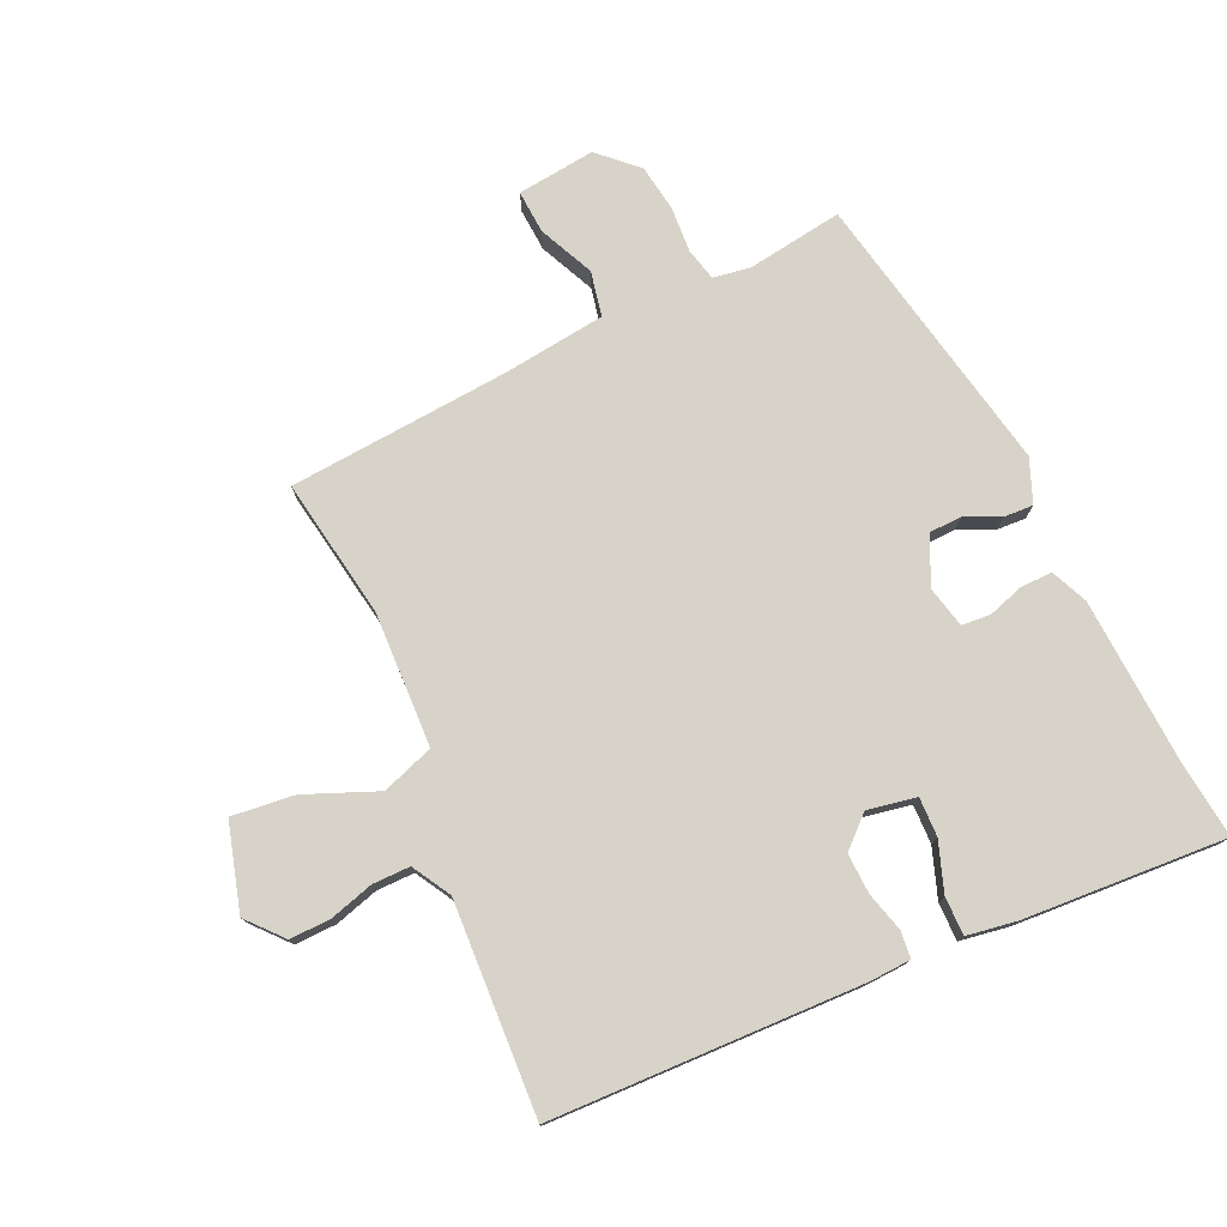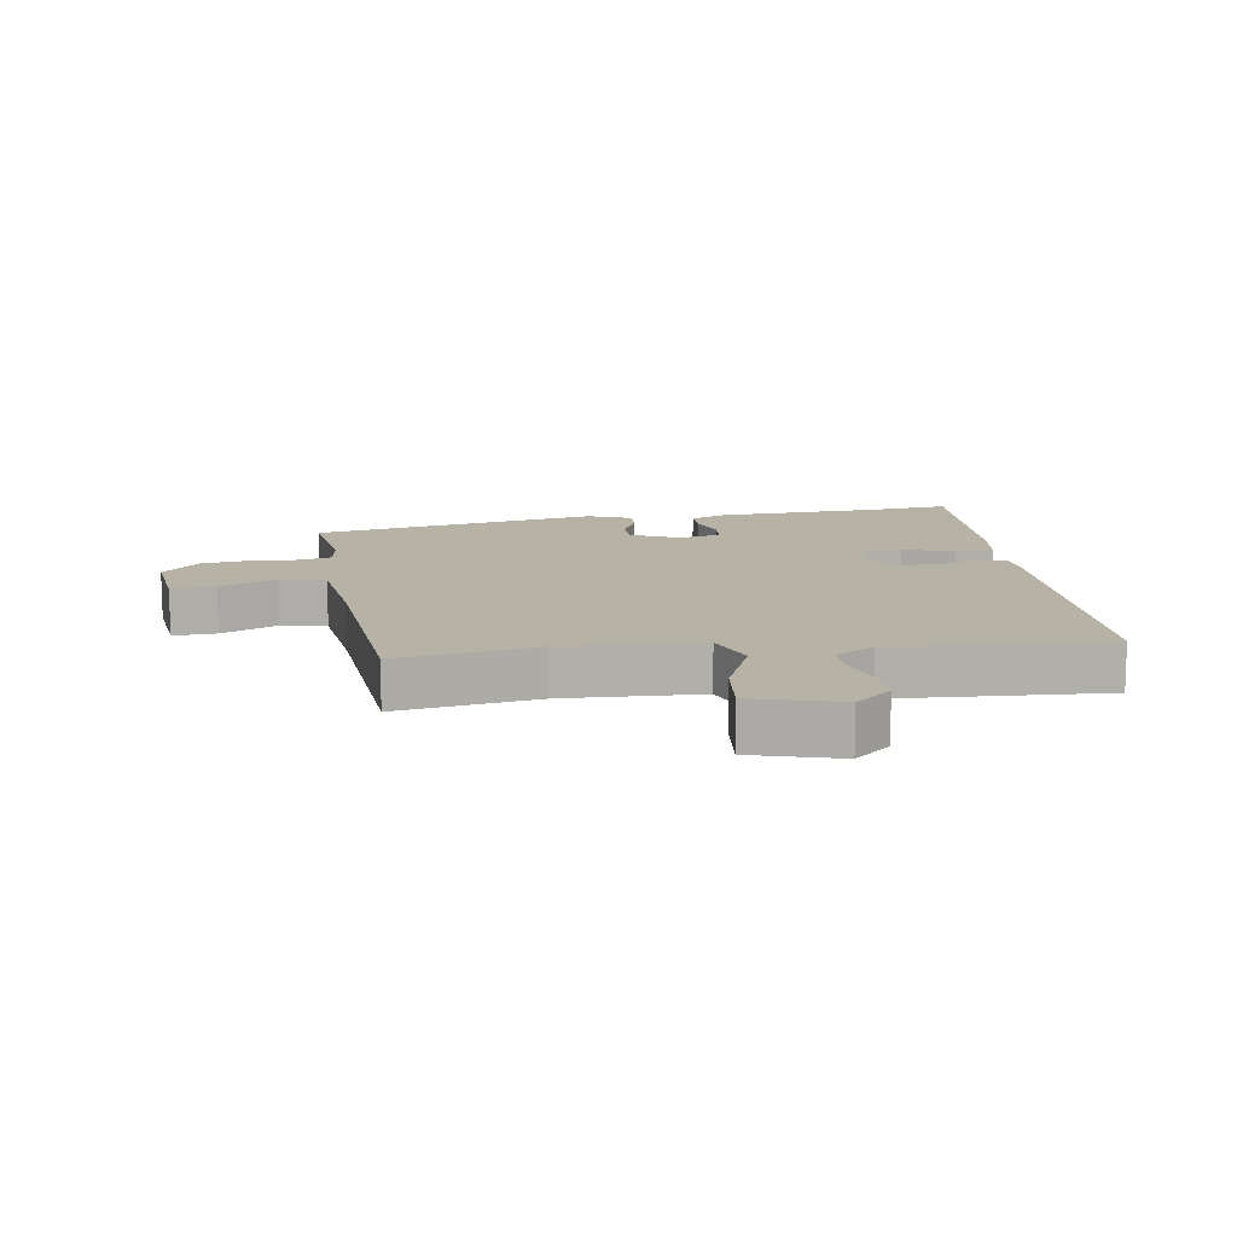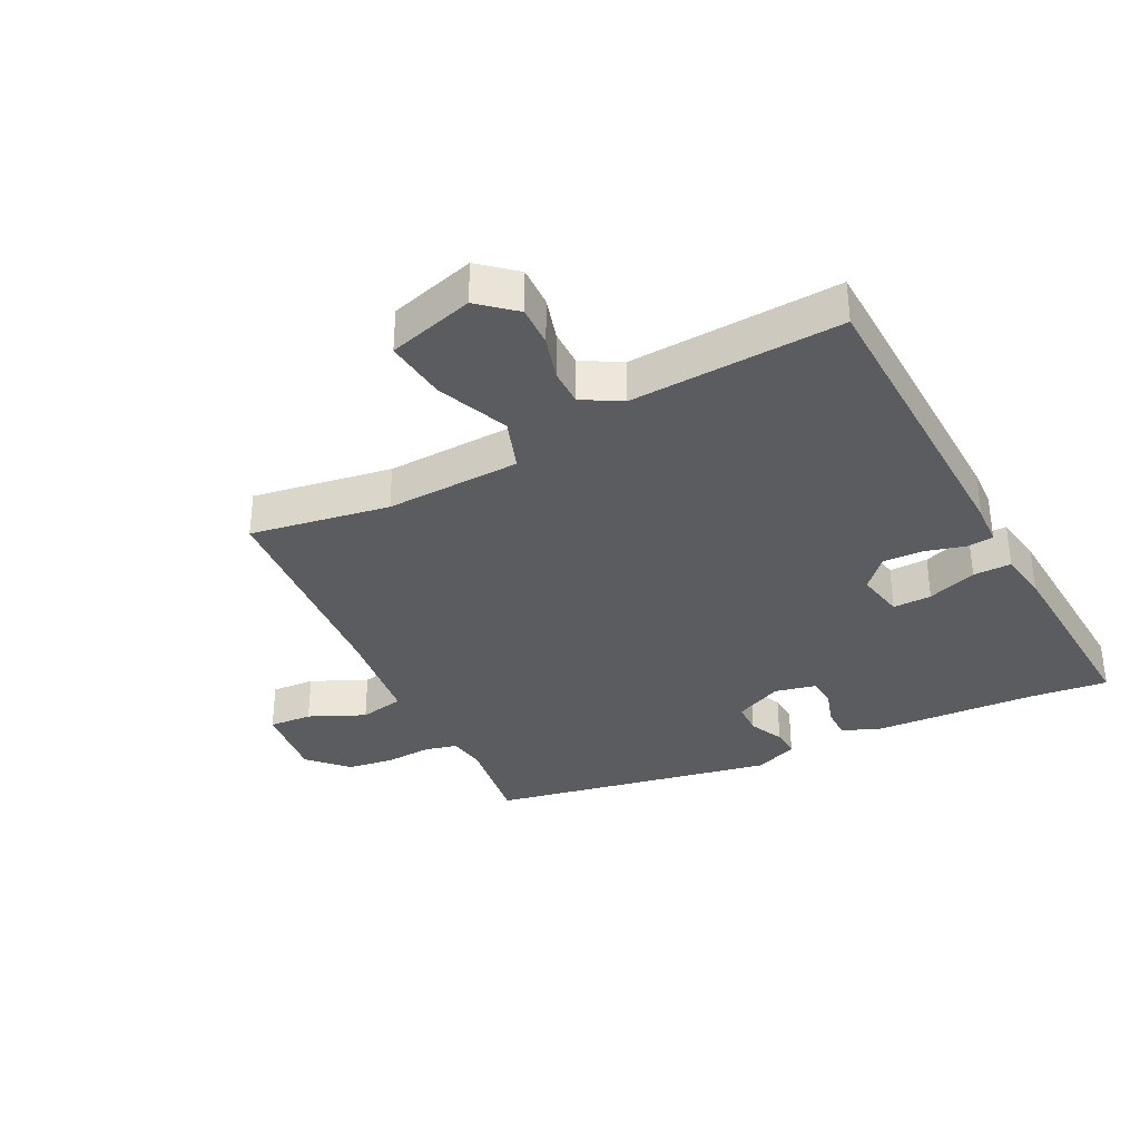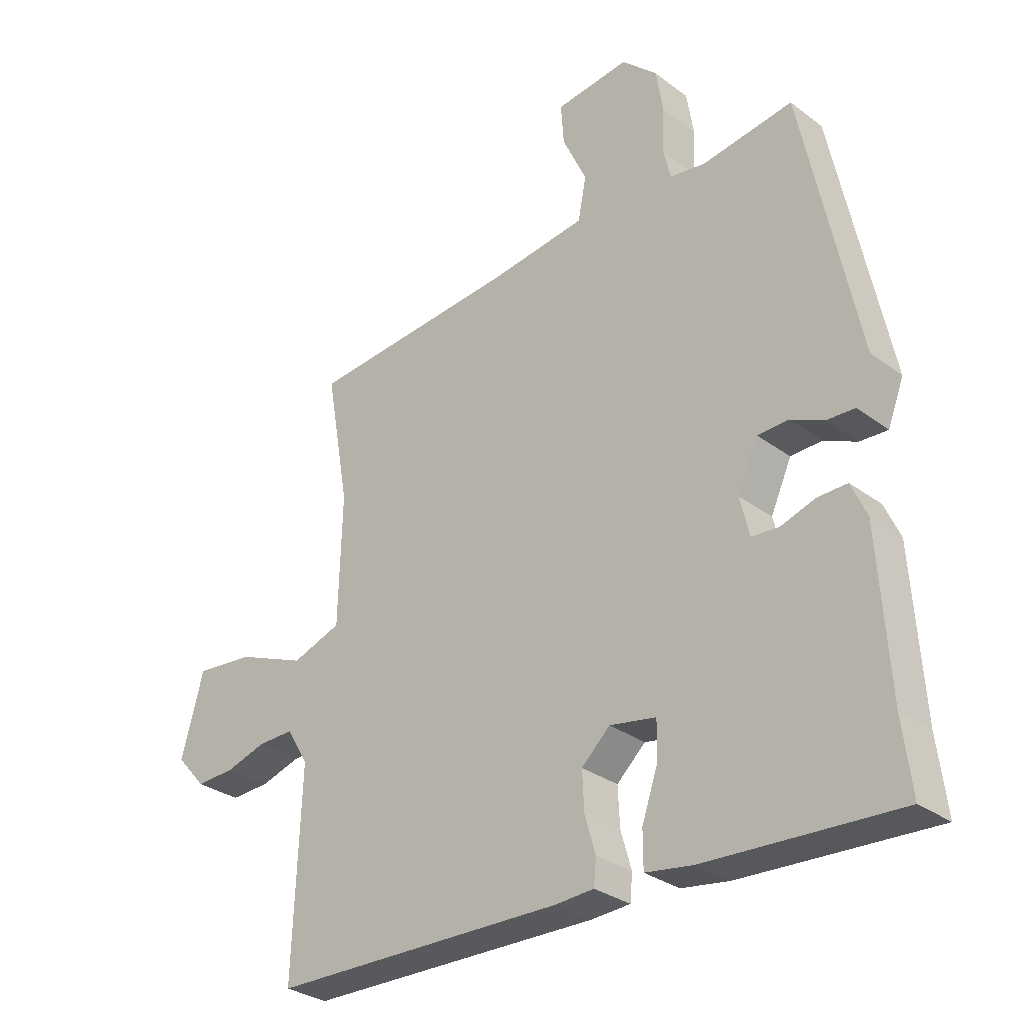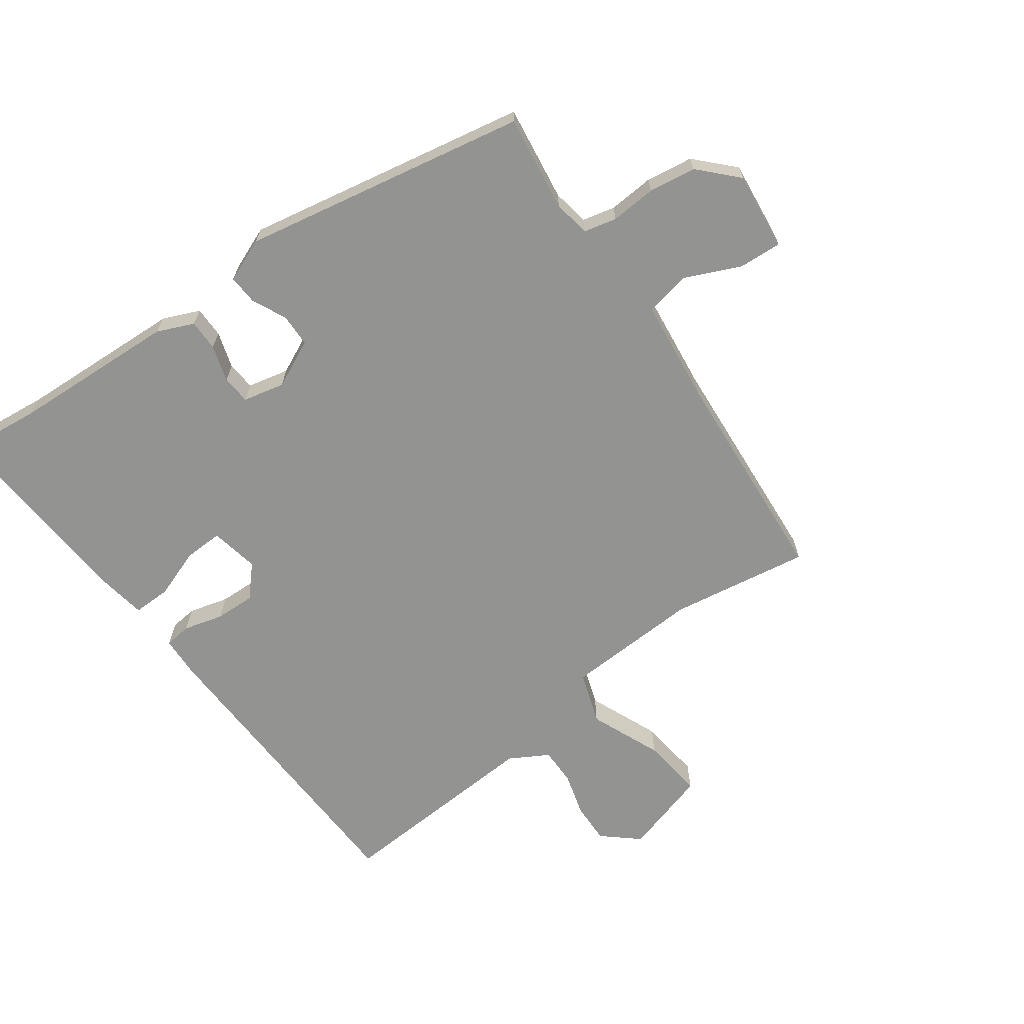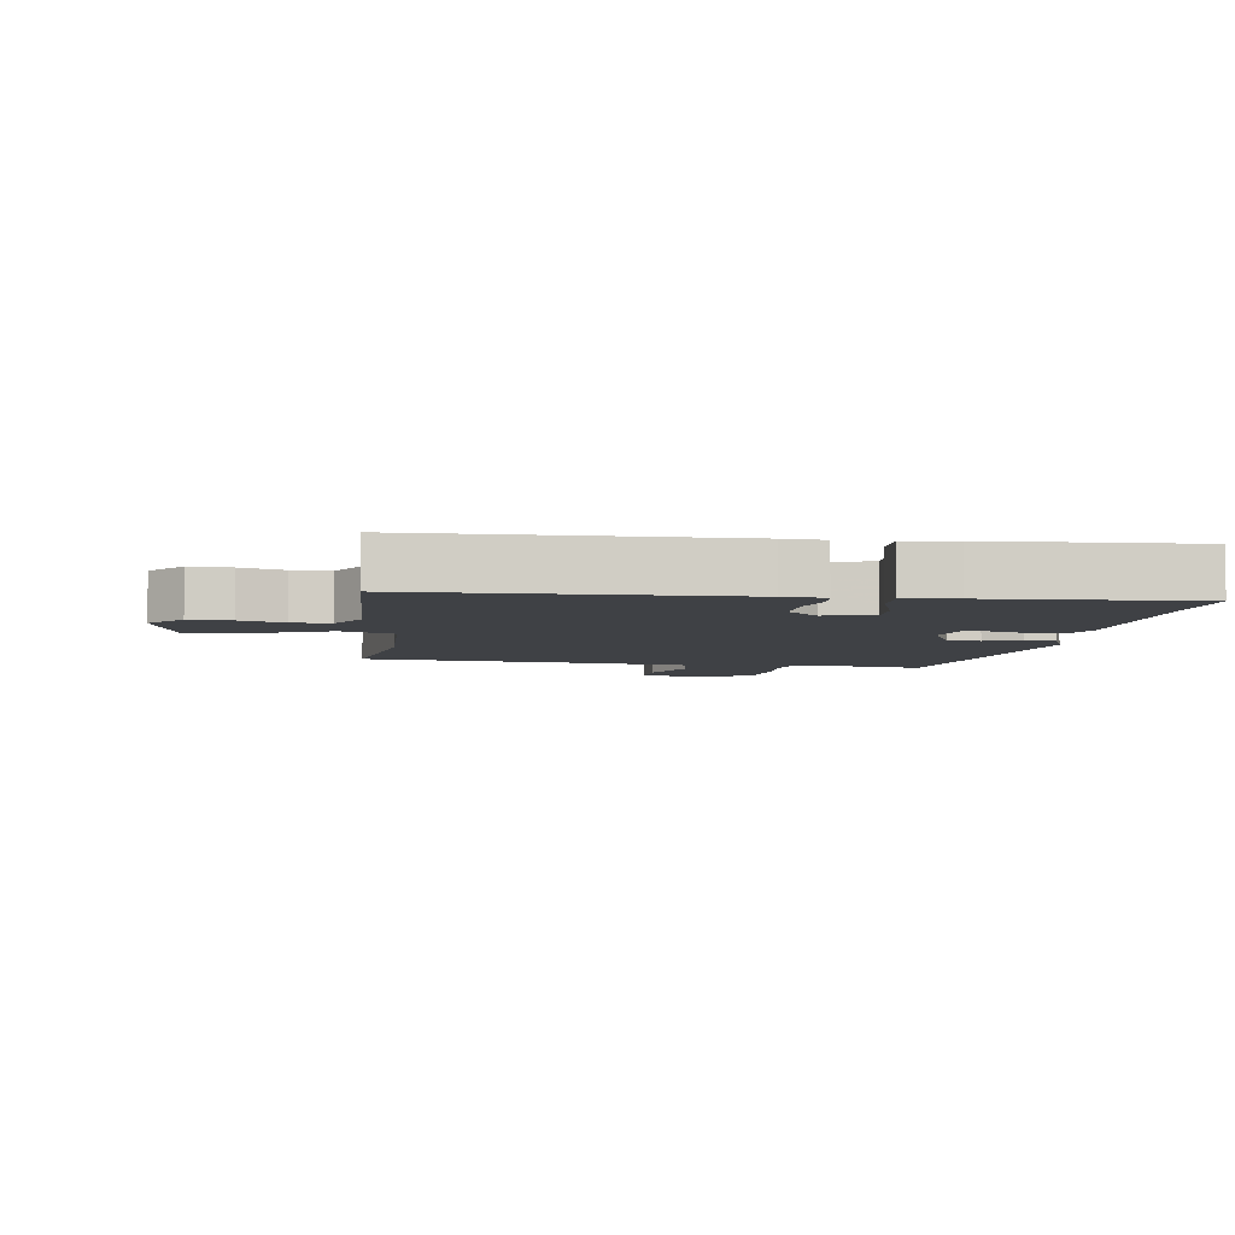
<metadata>
{"format":"obj","ext":"obj","renderer":"f3d","projection":"perspective","resolution":1024,"background":"white","views":[{"elev":76.5,"azim":155.9,"up":"+Y"},{"elev":12.4,"azim":82.0,"up":"+Y"},{"elev":-34.4,"azim":117.6,"up":"+Y"},{"elev":-30.2,"azim":-137.2,"up":"+Z"},{"elev":-66.7,"azim":-53.3,"up":"+Y"},{"elev":-5.6,"azim":172.2,"up":"+Y"}]}
</metadata>
<code>
v 0.503 0.07 0.463
v 0.464 0.07 0.241
v 0.47 0.07 0.025
v 0.553 0.07 -0.005
v 0.668 0.07 0.041
v 0.768 0.07 0.051
v 0.806 0.07 -0.087
v 0.756 0.07 -0.143
v 0.69 0.07 -0.14
v 0.621 0.07 -0.119
v 0.561 0.07 -0.118
v 0.525 0.07 -0.179
v 0.539 0.07 -0.516
v 0.043 0.07 -0.525
v -0.022 0.07 -0.521
v -0.026 0.07 -0.478
v -0.008 0.07 -0.415
v -0.005 0.07 -0.351
v -0.053 0.07 -0.306
v -0.131 0.07 -0.32
v -0.13 0.07 -0.382
v -0.103 0.07 -0.461
v -0.103 0.07 -0.522
v -0.183 0.07 -0.534
v -0.506 0.07 -0.55
v -0.491 0.07 -0.428
v -0.474 0.07 -0.162
v -0.448 0.07 -0.104
v -0.398 0.07 -0.105
v -0.34 0.07 -0.124
v -0.294 0.07 -0.121
v -0.278 0.07 -0.055
v -0.313 0.07 0.022
v -0.365 0.07 0.024
v -0.421 0.07 -0.001
v -0.468 0.07 -0.003
v -0.495 0.07 0.067
v -0.402 0.07 0.521
v -0.248 0.07 0.497
v -0.189 0.07 0.506
v -0.176 0.07 0.558
v -0.18 0.07 0.631
v -0.168 0.07 0.706
v -0.108 0.07 0.762
v 0.017 0.07 0.746
v 0.012 0.07 0.677
v -0.029 0.07 0.589
v -0.015 0.07 0.517
v 0.149 0.07 0.495
v 0.503 0 0.463
v 0.464 0 0.241
v 0.47 0 0.025
v 0.553 0 -0.005
v 0.668 0 0.041
v 0.768 0 0.051
v 0.806 0 -0.087
v 0.756 0 -0.143
v 0.69 0 -0.14
v 0.621 0 -0.119
v 0.561 0 -0.118
v 0.525 0 -0.179
v 0.539 0 -0.516
v 0.043 0 -0.525
v -0.022 0 -0.521
v -0.026 0 -0.478
v -0.008 0 -0.415
v -0.005 0 -0.351
v -0.053 0 -0.306
v -0.131 0 -0.32
v -0.13 0 -0.382
v -0.103 0 -0.461
v -0.103 0 -0.522
v -0.183 0 -0.534
v -0.506 0 -0.55
v -0.491 0 -0.428
v -0.474 0 -0.162
v -0.448 0 -0.104
v -0.398 0 -0.105
v -0.34 0 -0.124
v -0.294 0 -0.121
v -0.278 0 -0.055
v -0.313 0 0.022
v -0.365 0 0.024
v -0.421 0 -0.001
v -0.468 0 -0.003
v -0.495 0 0.067
v -0.402 0 0.521
v -0.248 0 0.497
v -0.189 0 0.506
v -0.176 0 0.558
v -0.18 0 0.631
v -0.168 0 0.706
v -0.108 0 0.762
v 0.017 0 0.746
v 0.012 0 0.677
v -0.029 0 0.589
v -0.015 0 0.517
v 0.149 0 0.495
f 45 46 47
f 44 45 47
f 43 44 47
f 42 43 47
f 41 42 47
f 40 41 47 48
f 39 40 48 49
f 37 38 39
f 36 37 39
f 35 36 39
f 34 35 39
f 49 1 2
f 39 49 2
f 34 39 2
f 33 34 2
f 28 29 30
f 27 28 30
f 26 27 30
f 26 30 31
f 25 26 31
f 24 25 31
f 23 24 31
f 22 23 31
f 21 22 31
f 20 21 31 32
f 15 16 17
f 14 15 17
f 13 14 17
f 12 13 17
f 11 12 17 18
f 8 9 10
f 7 8 10
f 6 7 10
f 5 6 10
f 4 5 10
f 3 4 10 11
f 33 2 3
f 32 33 3
f 20 32 3
f 19 20 3
f 3 11 18 19
f 96 95 94
f 96 94 93
f 96 93 92
f 96 92 91
f 96 91 90
f 97 96 90 89
f 98 97 89 88
f 88 87 86
f 88 86 85
f 88 85 84
f 88 84 83
f 51 50 98
f 51 98 88
f 51 88 83
f 51 83 82
f 79 78 77
f 79 77 76
f 79 76 75
f 80 79 75
f 80 75 74
f 80 74 73
f 80 73 72
f 80 72 71
f 80 71 70
f 81 80 70 69
f 66 65 64
f 66 64 63
f 66 63 62
f 66 62 61
f 67 66 61 60
f 59 58 57
f 59 57 56
f 59 56 55
f 59 55 54
f 59 54 53
f 60 59 53 52
f 52 51 82
f 52 82 81
f 52 81 69
f 52 69 68
f 68 67 60 52
f 1 50 51 2
f 2 51 52 3
f 3 52 53 4
f 4 53 54 5
f 5 54 55 6
f 6 55 56 7
f 7 56 57 8
f 8 57 58 9
f 9 58 59 10
f 10 59 60 11
f 11 60 61 12
f 12 61 62 13
f 13 62 63 14
f 14 63 64 15
f 15 64 65 16
f 16 65 66 17
f 17 66 67 18
f 18 67 68 19
f 19 68 69 20
f 20 69 70 21
f 21 70 71 22
f 22 71 72 23
f 23 72 73 24
f 24 73 74 25
f 25 74 75 26
f 26 75 76 27
f 27 76 77 28
f 28 77 78 29
f 29 78 79 30
f 30 79 80 31
f 31 80 81 32
f 32 81 82 33
f 33 82 83 34
f 34 83 84 35
f 35 84 85 36
f 36 85 86 37
f 37 86 87 38
f 38 87 88 39
f 39 88 89 40
f 40 89 90 41
f 41 90 91 42
f 42 91 92 43
f 43 92 93 44
f 44 93 94 45
f 45 94 95 46
f 46 95 96 47
f 47 96 97 48
f 48 97 98 49
f 49 98 50 1

</code>
